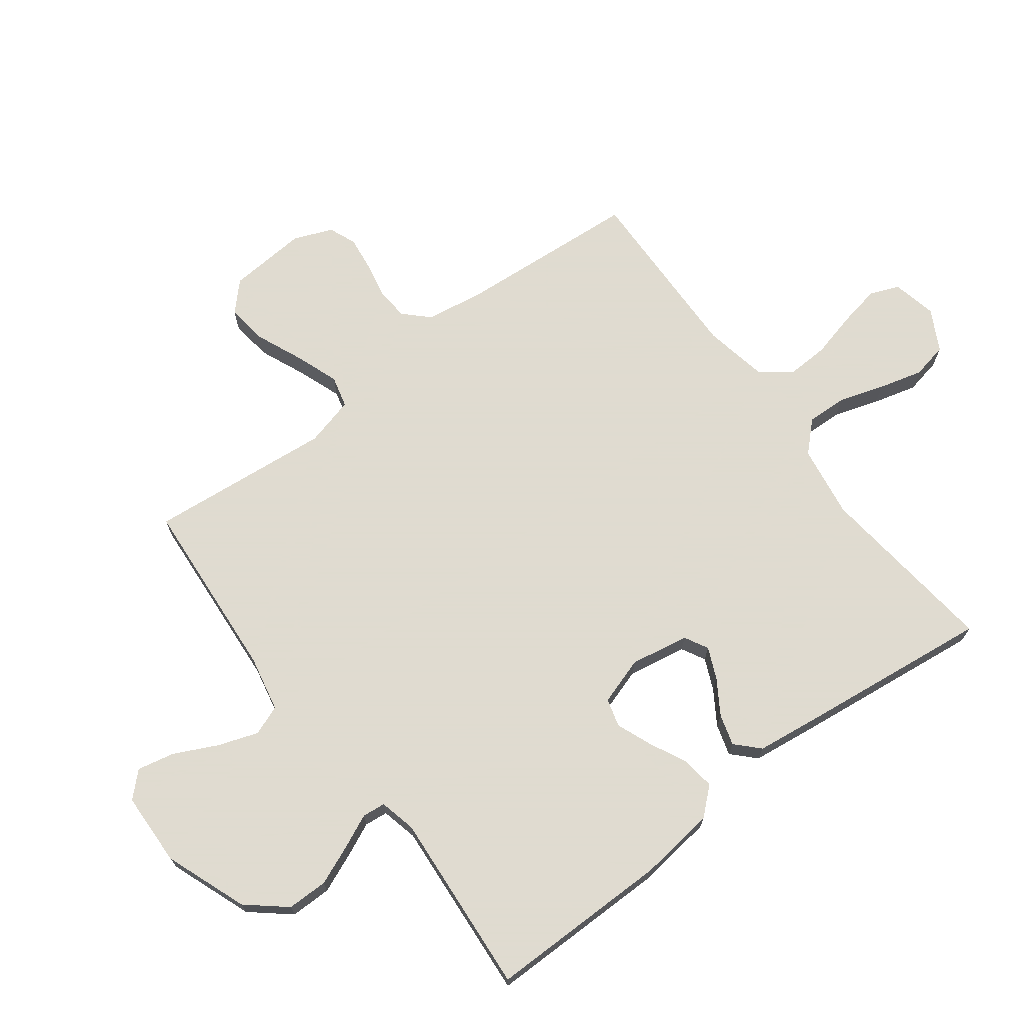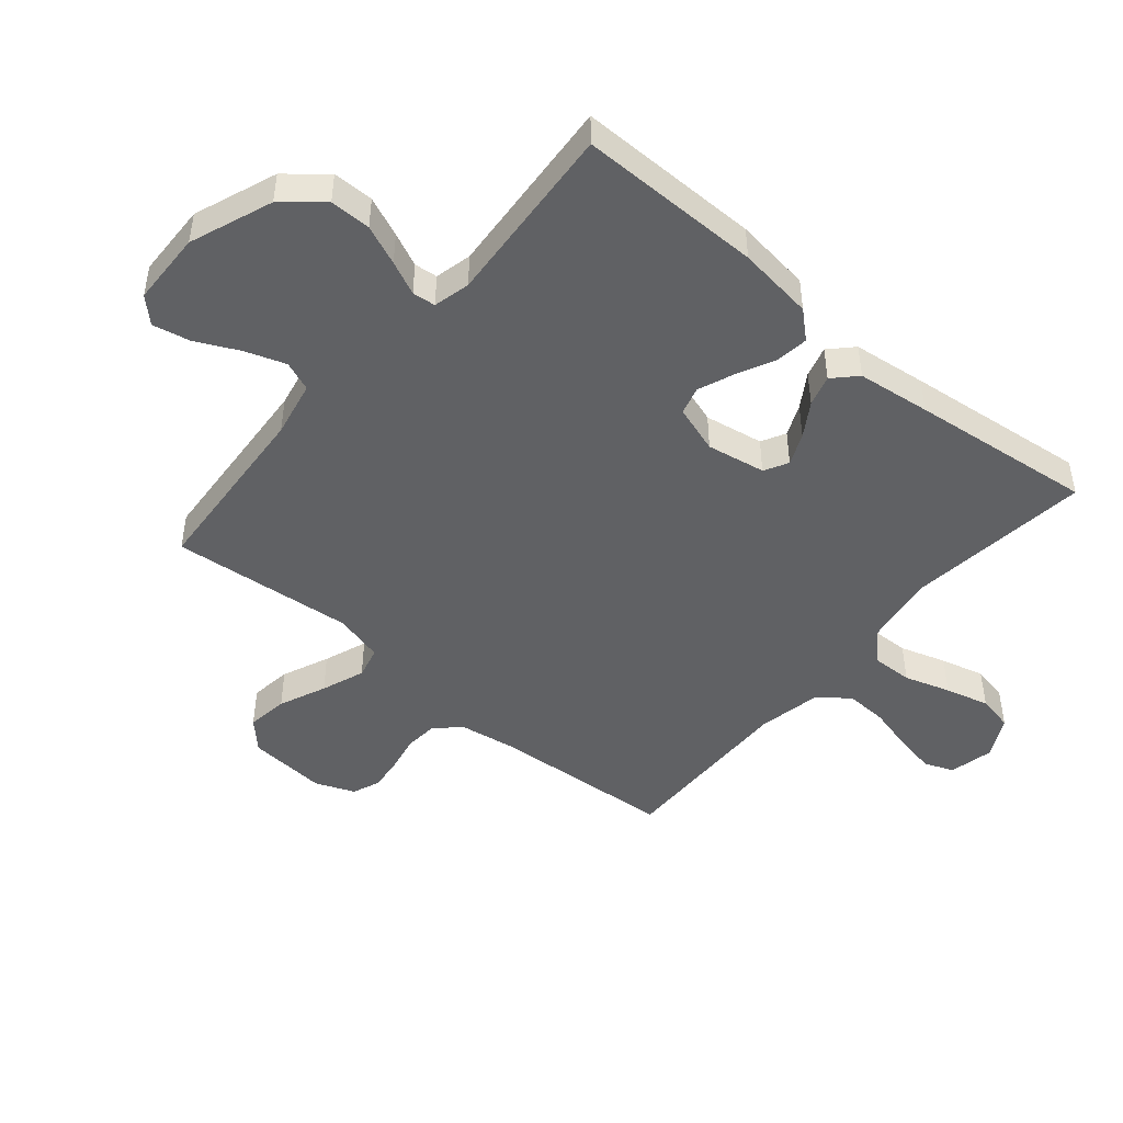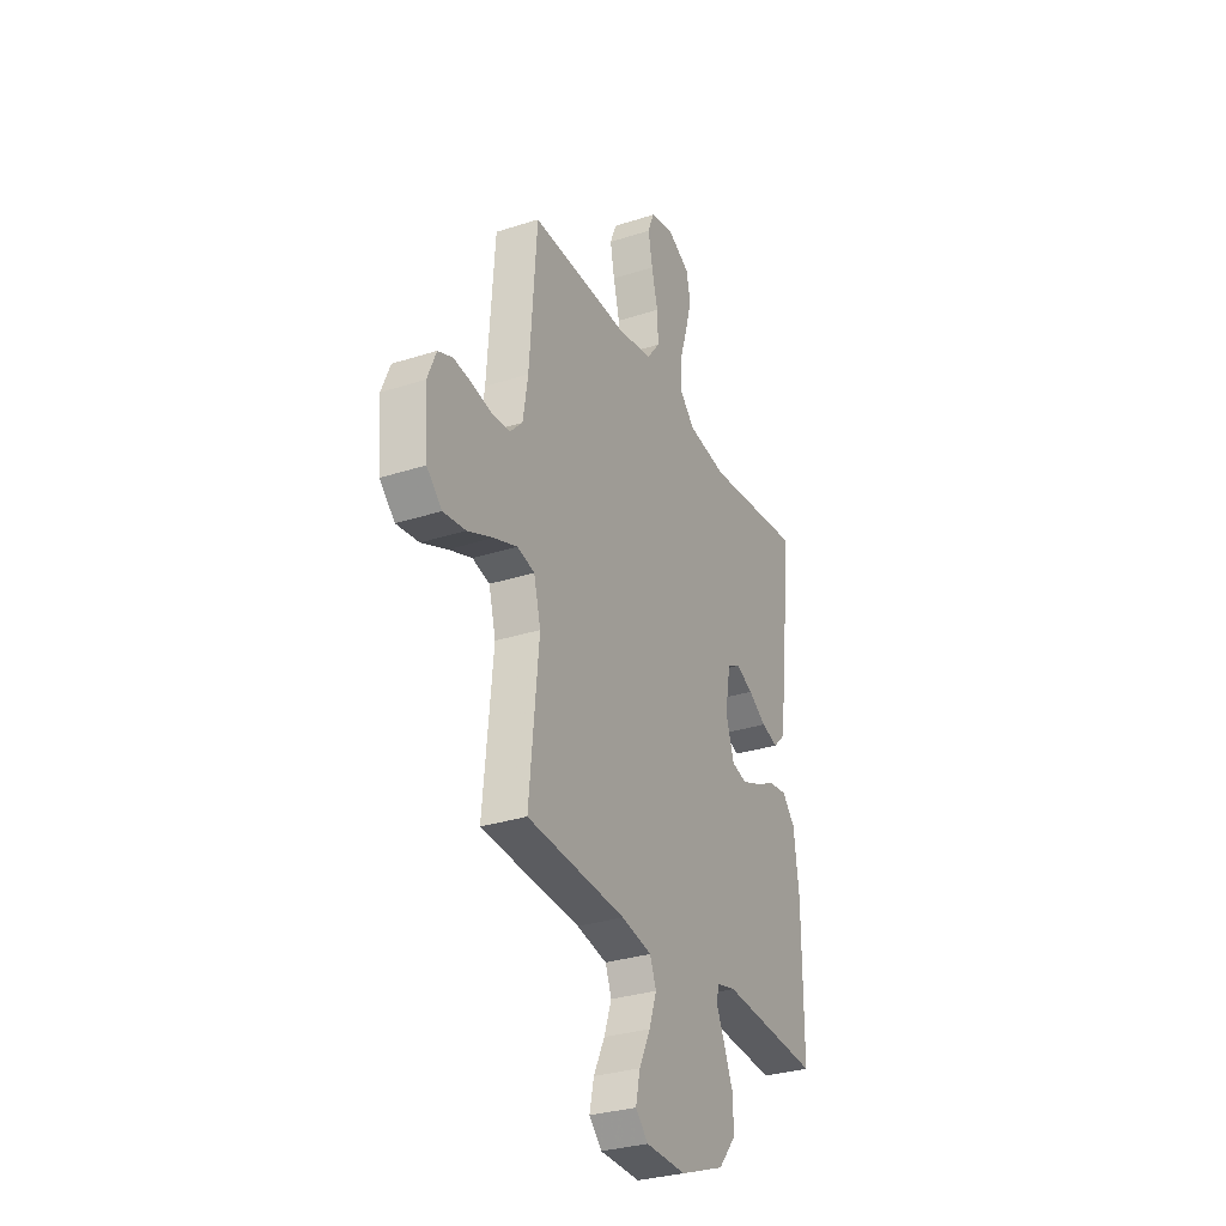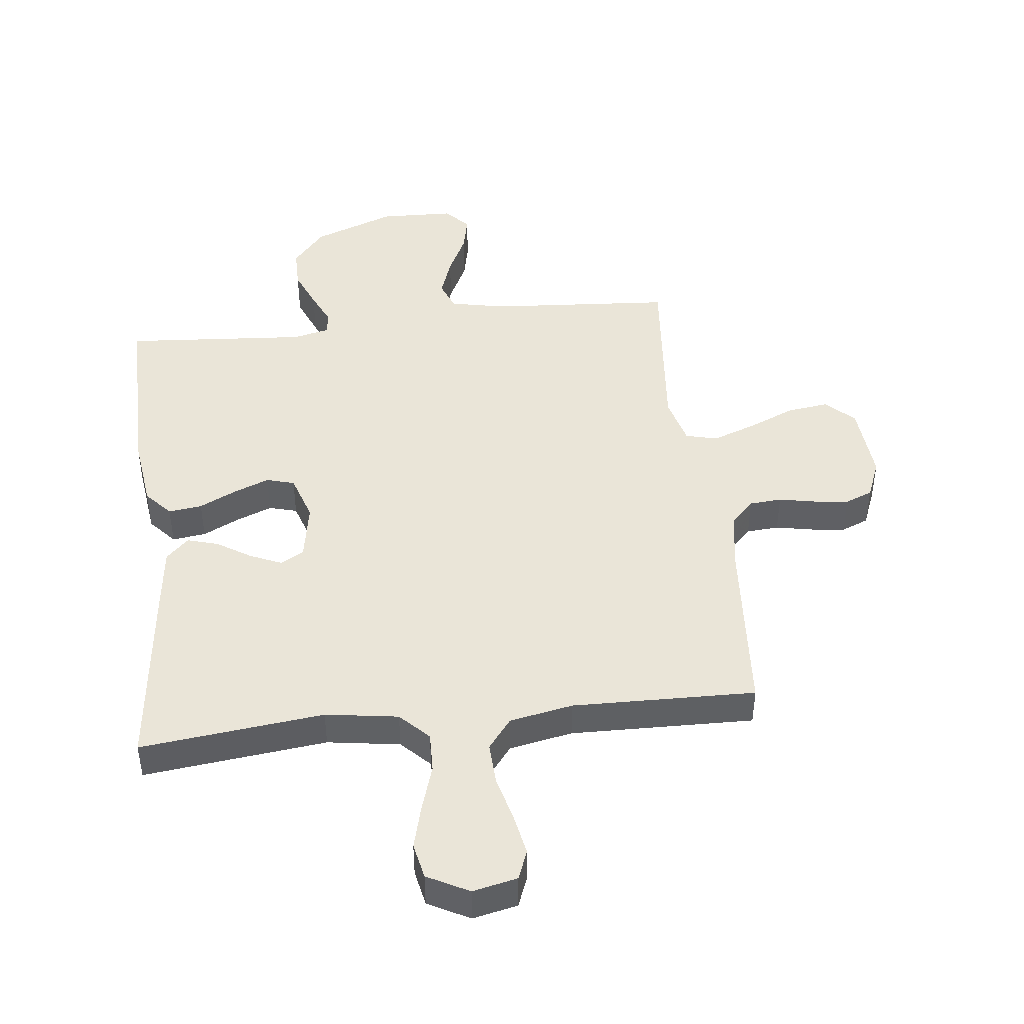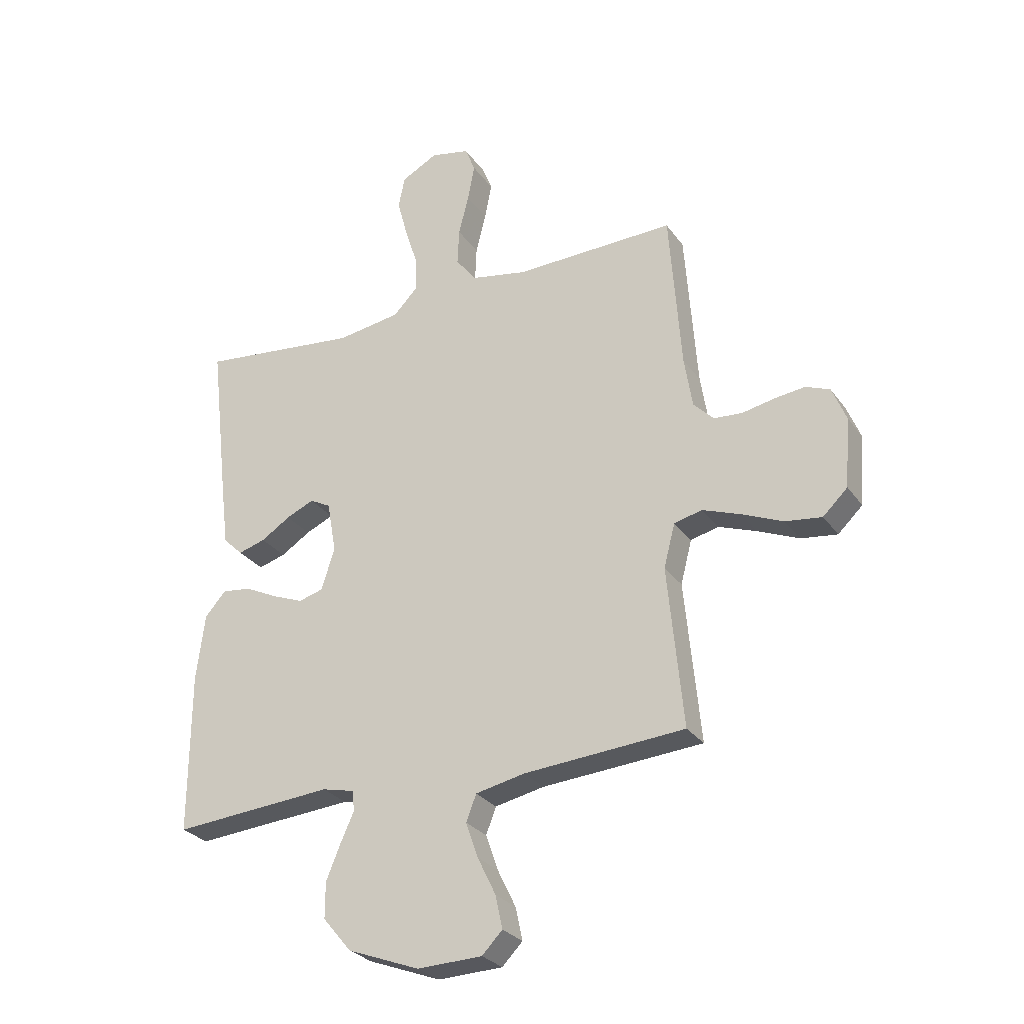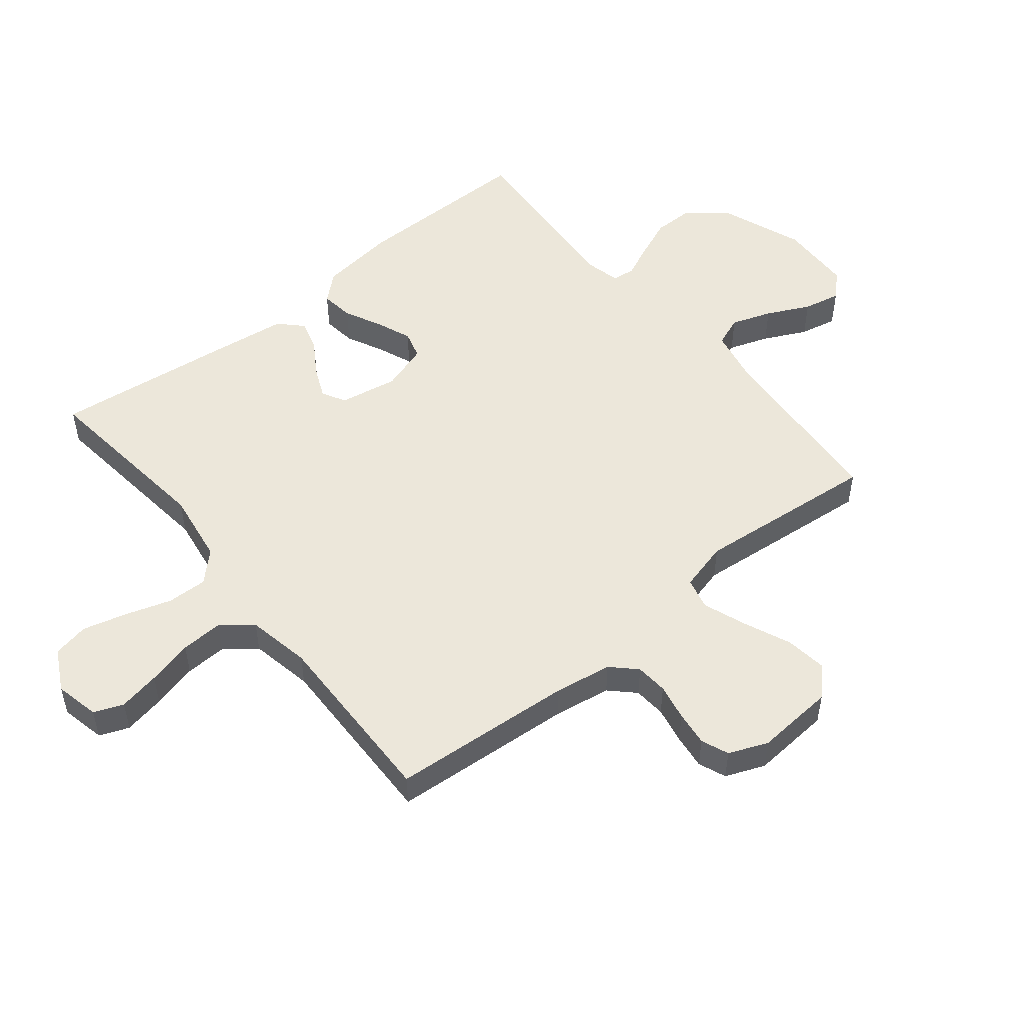
<metadata>
{"format":"obj","ext":"obj","renderer":"f3d","projection":"perspective","resolution":1024,"background":"white","views":[{"elev":70.2,"azim":-127.0,"up":"+Y"},{"elev":-46.8,"azim":-130.3,"up":"+Y"},{"elev":-30.7,"azim":115.0,"up":"+Z"},{"elev":44.8,"azim":-6.6,"up":"+Y"},{"elev":-28.2,"azim":28.2,"up":"+Z"},{"elev":51.5,"azim":51.0,"up":"+Y"}]}
</metadata>
<code>
v 0.5 0.07 -0.5
v 0.2 0.07 -0.522
v 0.108 0.07 -0.541
v 0.089 0.07 -0.59
v 0.112 0.07 -0.656
v 0.146 0.07 -0.726
v 0.159 0.07 -0.787
v 0.121 0.07 -0.826
v 0 0.07 -0.83
v -0.135 0.07 -0.779
v -0.188 0.07 -0.716
v -0.188 0.07 -0.649
v -0.161 0.07 -0.584
v -0.136 0.07 -0.529
v -0.14 0.07 -0.491
v -0.2 0.07 -0.477
v -0.5 0.07 -0.5
v -0.499 0.07 -0.2
v -0.483 0.07 -0.075
v -0.444 0.07 -0.031
v -0.389 0.07 -0.038
v -0.328 0.07 -0.068
v -0.27 0.07 -0.091
v -0.224 0.07 -0.078
v -0.199 0.07 0
v -0.216 0.07 0.096
v -0.255 0.07 0.117
v -0.307 0.07 0.094
v -0.362 0.07 0.059
v -0.413 0.07 0.044
v -0.45 0.07 0.08
v -0.465 0.07 0.2
v -0.5 0.07 0.5
v -0.2 0.07 0.466
v -0.081 0.07 0.484
v -0.035 0.07 0.531
v -0.037 0.07 0.597
v -0.061 0.07 0.672
v -0.08 0.07 0.744
v -0.068 0.07 0.803
v 0 0.07 0.839
v 0.073 0.07 0.823
v 0.092 0.07 0.775
v 0.079 0.07 0.707
v 0.06 0.07 0.632
v 0.057 0.07 0.563
v 0.096 0.07 0.513
v 0.2 0.07 0.493
v 0.5 0.07 0.5
v 0.522 0.07 0.2
v 0.537 0.07 0.106
v 0.575 0.07 0.067
v 0.628 0.07 0.063
v 0.688 0.07 0.075
v 0.745 0.07 0.082
v 0.79 0.07 0.064
v 0.816 0.07 0
v 0.806 0.07 -0.13
v 0.76 0.07 -0.174
v 0.692 0.07 -0.165
v 0.615 0.07 -0.132
v 0.544 0.07 -0.106
v 0.492 0.07 -0.119
v 0.471 0.07 -0.2
v 0.5 0 -0.5
v 0.2 0 -0.522
v 0.108 0 -0.541
v 0.089 0 -0.59
v 0.112 0 -0.656
v 0.146 0 -0.726
v 0.159 0 -0.787
v 0.121 0 -0.826
v 0 0 -0.83
v -0.135 0 -0.779
v -0.188 0 -0.716
v -0.188 0 -0.649
v -0.161 0 -0.584
v -0.136 0 -0.529
v -0.14 0 -0.491
v -0.2 0 -0.477
v -0.5 0 -0.5
v -0.499 0 -0.2
v -0.483 0 -0.075
v -0.444 0 -0.031
v -0.389 0 -0.038
v -0.328 0 -0.068
v -0.27 0 -0.091
v -0.224 0 -0.078
v -0.199 0 0
v -0.216 0 0.096
v -0.255 0 0.117
v -0.307 0 0.094
v -0.362 0 0.059
v -0.413 0 0.044
v -0.45 0 0.08
v -0.465 0 0.2
v -0.5 0 0.5
v -0.2 0 0.466
v -0.081 0 0.484
v -0.035 0 0.531
v -0.037 0 0.597
v -0.061 0 0.672
v -0.08 0 0.744
v -0.068 0 0.803
v 0 0 0.839
v 0.073 0 0.823
v 0.092 0 0.775
v 0.079 0 0.707
v 0.06 0 0.632
v 0.057 0 0.563
v 0.096 0 0.513
v 0.2 0 0.493
v 0.5 0 0.5
v 0.522 0 0.2
v 0.537 0 0.106
v 0.575 0 0.067
v 0.628 0 0.063
v 0.688 0 0.075
v 0.745 0 0.082
v 0.79 0 0.064
v 0.816 0 0
v 0.806 0 -0.13
v 0.76 0 -0.174
v 0.692 0 -0.165
v 0.615 0 -0.132
v 0.544 0 -0.106
v 0.492 0 -0.119
v 0.471 0 -0.2
f 58 59 60 61
f 58 61 62
f 57 58 62
f 56 57 62 63
f 53 54 55 56
f 48 49 50
f 47 48 50 51
f 42 43 44 45
f 40 41 42 45
f 40 45 46
f 37 38 39 40
f 37 40 46
f 36 37 46 47
f 31 32 33 34
f 31 34 35
f 28 29 30 31
f 27 28 31 35
f 26 27 35 36
f 19 20 21 22
f 19 22 23
f 16 17 18 19
f 15 16 19 23
f 11 12 13 14
f 9 10 11 14
f 9 14 15
f 5 6 7 8
f 4 5 8 9
f 64 1 2
f 63 64 2 3
f 53 56 63
f 52 53 63 3
f 47 51 52 3
f 25 26 36 47
f 24 25 47 3
f 4 9 15 23
f 3 4 23 24
f 125 124 123 122
f 126 125 122
f 126 122 121
f 127 126 121 120
f 120 119 118 117
f 114 113 112
f 115 114 112 111
f 109 108 107 106
f 109 106 105 104
f 110 109 104
f 104 103 102 101
f 110 104 101
f 111 110 101 100
f 98 97 96 95
f 99 98 95
f 95 94 93 92
f 99 95 92 91
f 100 99 91 90
f 86 85 84 83
f 87 86 83
f 83 82 81 80
f 87 83 80 79
f 78 77 76 75
f 78 75 74 73
f 79 78 73
f 72 71 70 69
f 73 72 69 68
f 66 65 128
f 67 66 128 127
f 127 120 117
f 67 127 117 116
f 67 116 115 111
f 111 100 90 89
f 67 111 89 88
f 87 79 73 68
f 88 87 68 67
f 1 65 66 2
f 2 66 67 3
f 3 67 68 4
f 4 68 69 5
f 5 69 70 6
f 6 70 71 7
f 7 71 72 8
f 8 72 73 9
f 9 73 74 10
f 10 74 75 11
f 11 75 76 12
f 12 76 77 13
f 13 77 78 14
f 14 78 79 15
f 15 79 80 16
f 16 80 81 17
f 17 81 82 18
f 18 82 83 19
f 19 83 84 20
f 20 84 85 21
f 21 85 86 22
f 22 86 87 23
f 23 87 88 24
f 24 88 89 25
f 25 89 90 26
f 26 90 91 27
f 27 91 92 28
f 28 92 93 29
f 29 93 94 30
f 30 94 95 31
f 31 95 96 32
f 32 96 97 33
f 33 97 98 34
f 34 98 99 35
f 35 99 100 36
f 36 100 101 37
f 37 101 102 38
f 38 102 103 39
f 39 103 104 40
f 40 104 105 41
f 41 105 106 42
f 42 106 107 43
f 43 107 108 44
f 44 108 109 45
f 45 109 110 46
f 46 110 111 47
f 47 111 112 48
f 48 112 113 49
f 49 113 114 50
f 50 114 115 51
f 51 115 116 52
f 52 116 117 53
f 53 117 118 54
f 54 118 119 55
f 55 119 120 56
f 56 120 121 57
f 57 121 122 58
f 58 122 123 59
f 59 123 124 60
f 60 124 125 61
f 61 125 126 62
f 62 126 127 63
f 63 127 128 64
f 64 128 65 1

</code>
